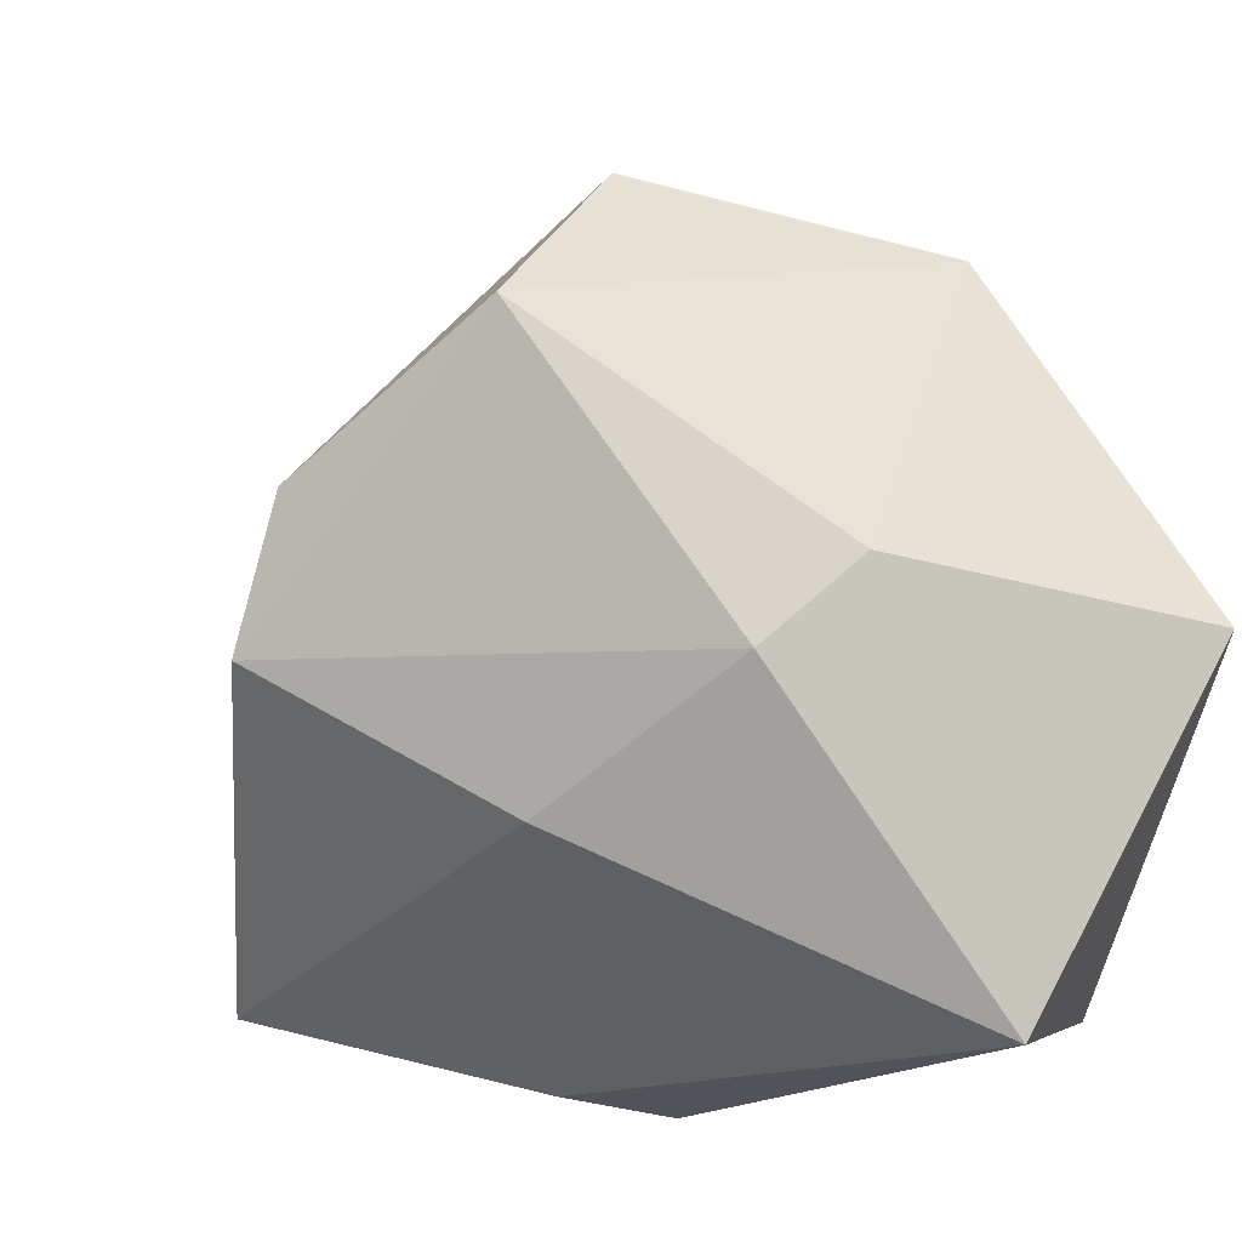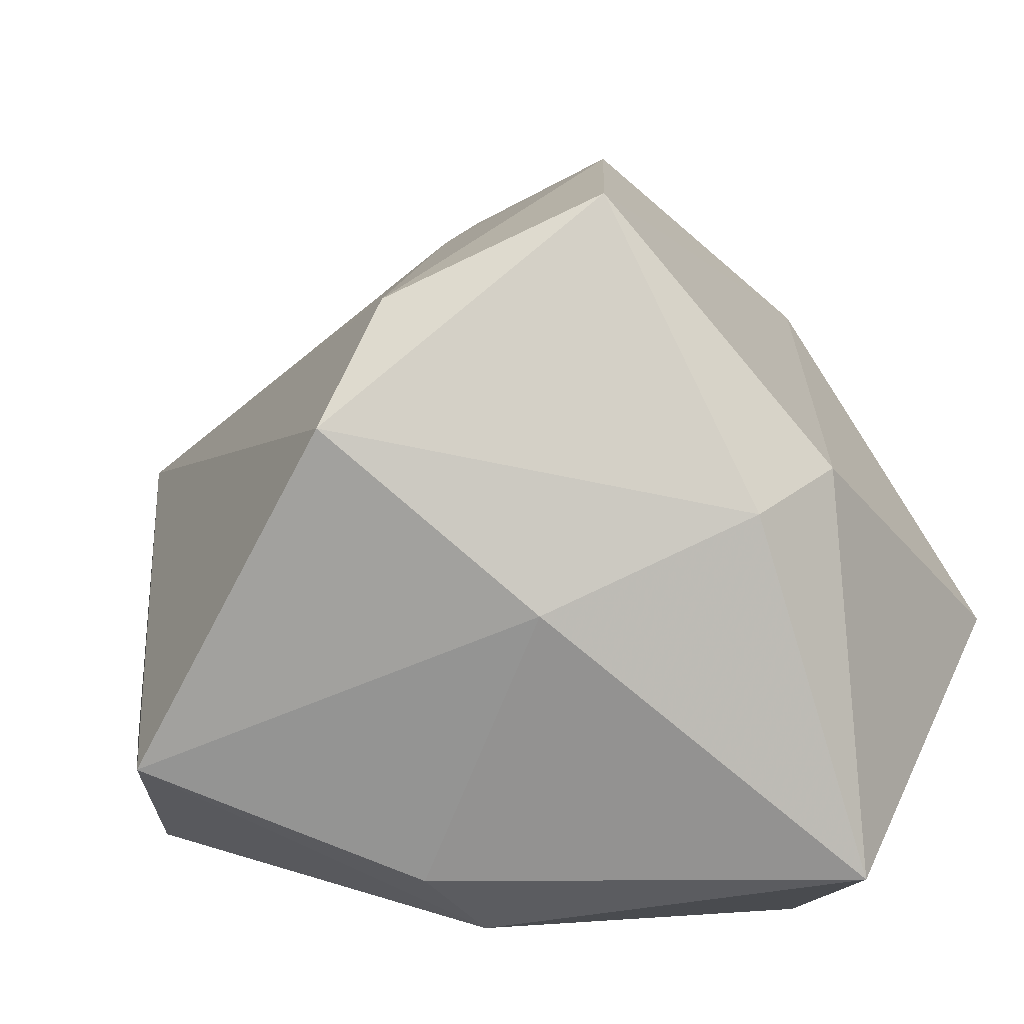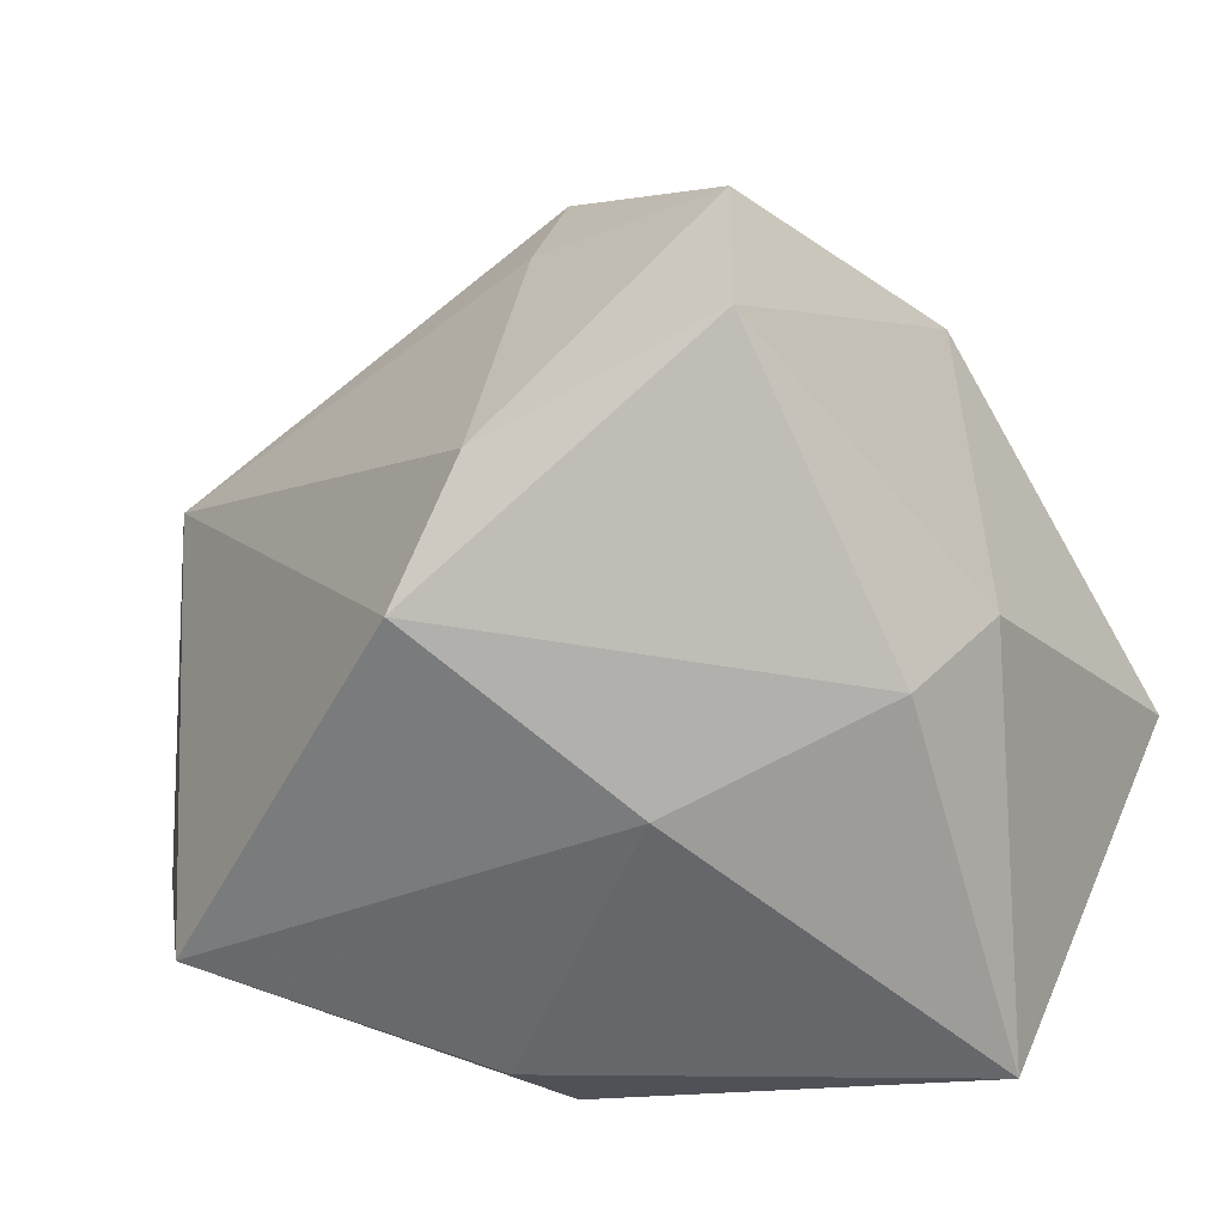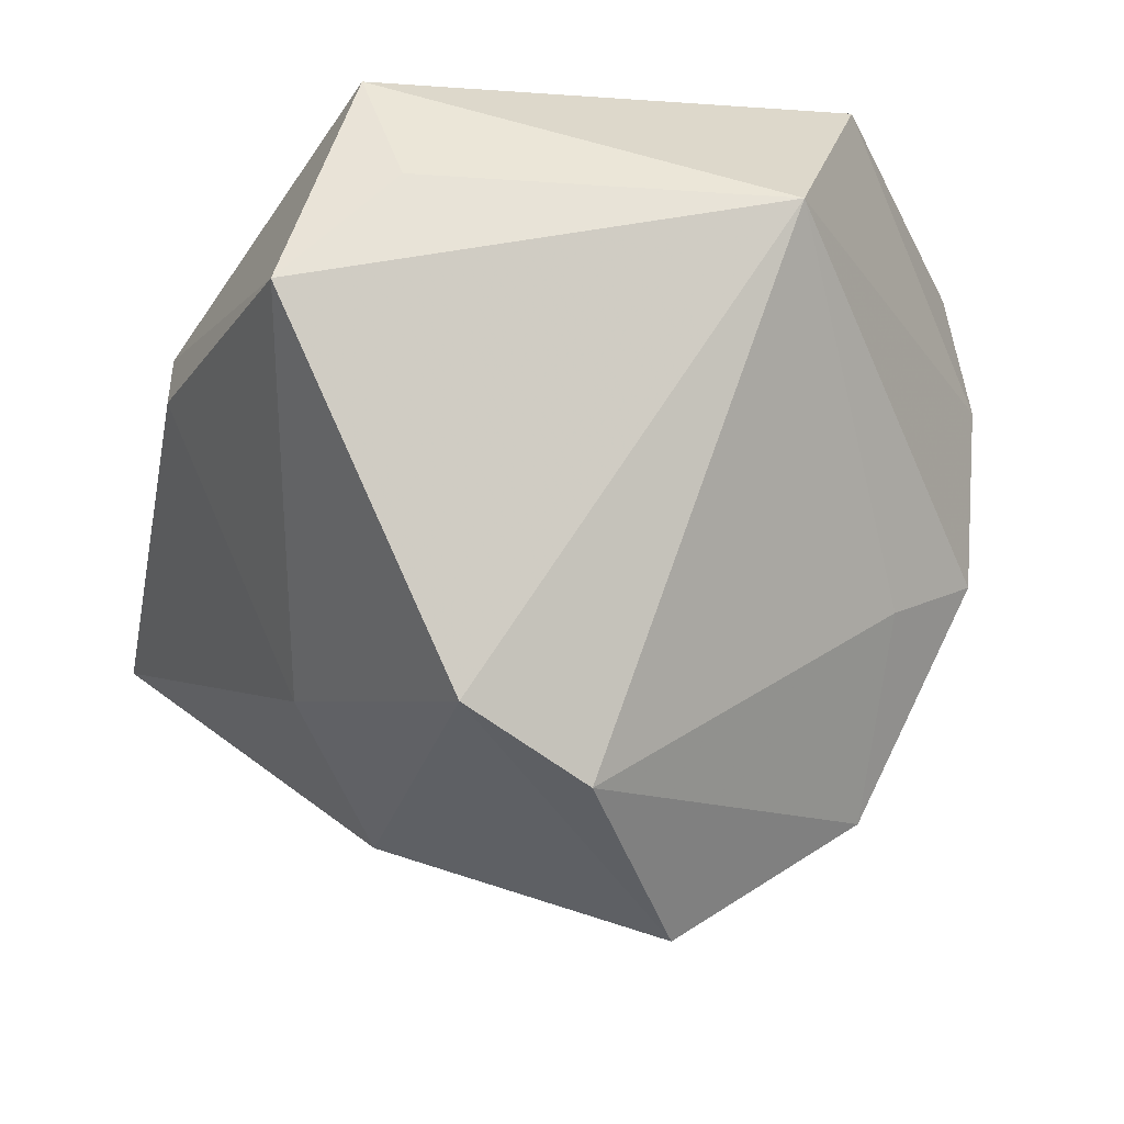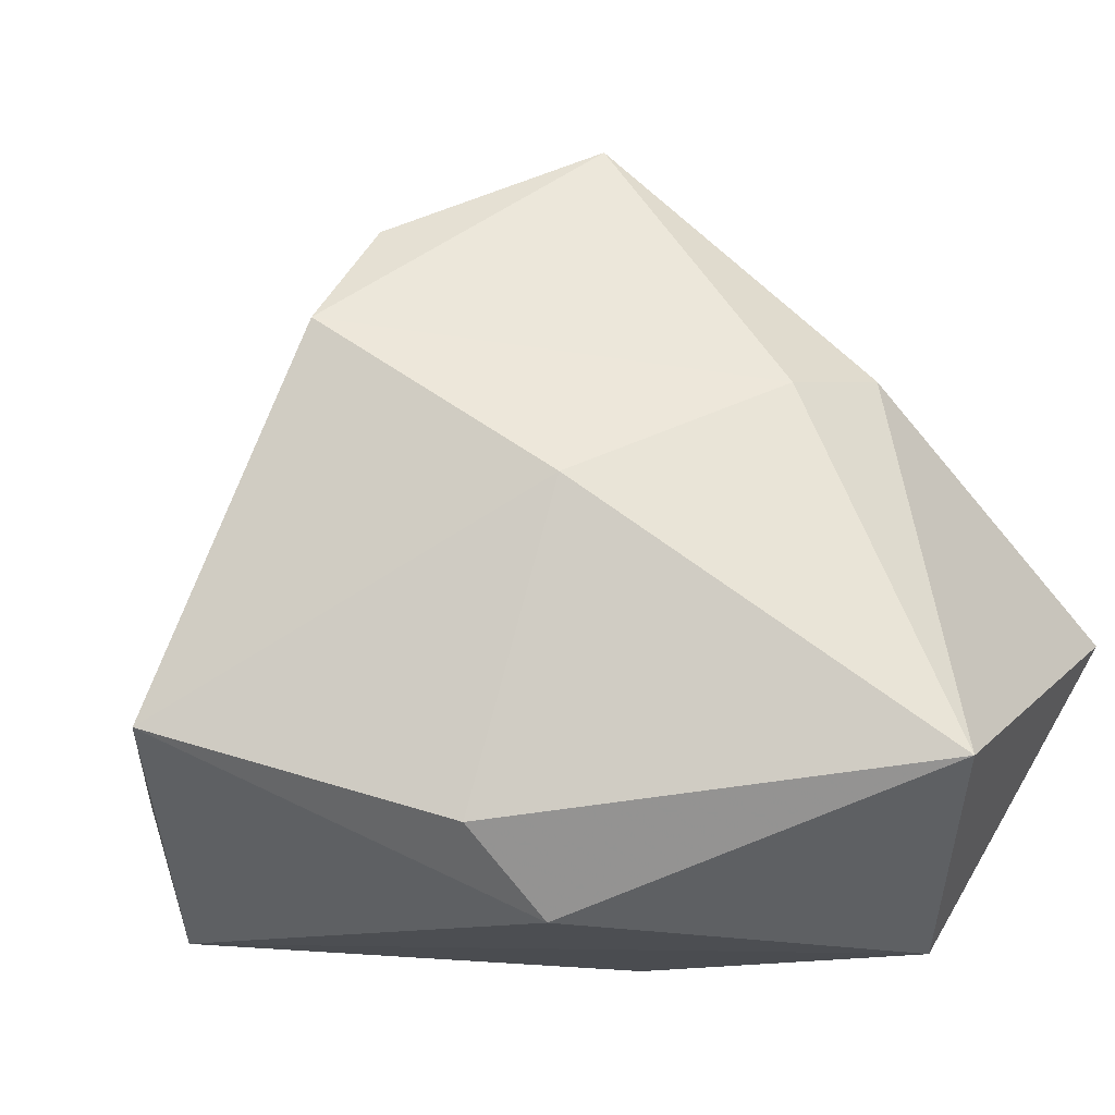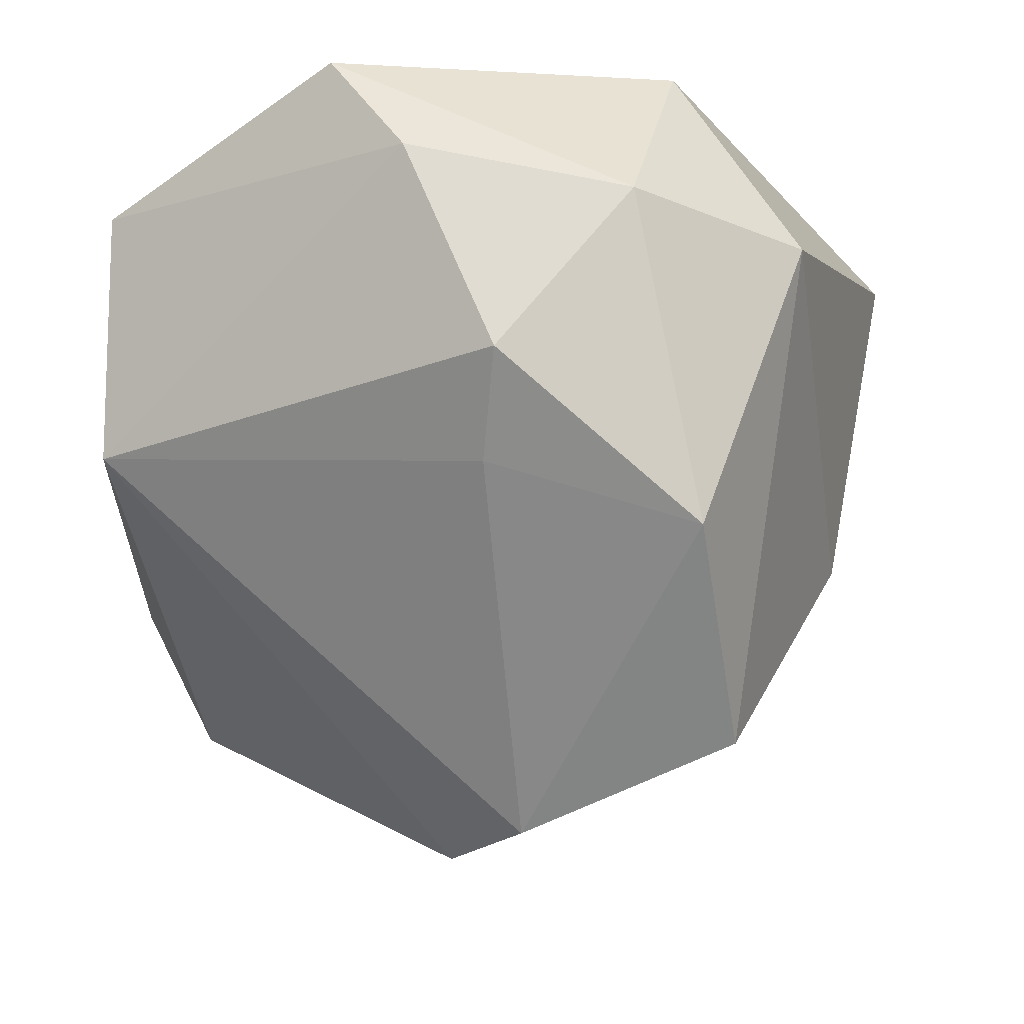
<metadata>
{"format":"obj","ext":"obj","renderer":"f3d","projection":"perspective","resolution":1024,"background":"white","views":[{"elev":-20.1,"azim":-129.3,"up":"+Y"},{"elev":-31.5,"azim":-158.9,"up":"+Y"},{"elev":-17.1,"azim":-159.9,"up":"+Y"},{"elev":-59.1,"azim":78.8,"up":"+Z"},{"elev":-63.8,"azim":-151.8,"up":"+Y"},{"elev":-21.7,"azim":175.9,"up":"+Z"}]}
</metadata>
<code>
v -0.0116 0.04669 0.01142
v 0.009063 -0.04422 -0.007601
v -0.03718 -0.04473 0.008484
v 0.02704 -0.008361 0.02842
v 0.02143 0.04296 0.02778
v -0.002524 0.004352 -0.04934
v -0.01246 -0.02557 -0.02828
v 0.01339 0.04721 0.01546
v 0.00475 -0.01025 -0.0489
v 0.03603 0.004195 0.03195
v -0.04966 -0.005234 0.02586
v -0.03211 0.03472 0.01083
v -0.0225 -0.03677 0.03229
v -0.003229 0.03152 0.03224
v -0.0254 0.01755 -0.04209
v 0.009179 -0.01976 0.03108
v 0.003445 0.04638 -0.007868
v 0.007167 -0.04496 0.005881
v 0.03535 -0.0349 -0.02749
v 0.04309 -0.02394 -0.01458
v -0.04191 -0.004733 -0.0133
v 0.04629 0.02438 0.01716
v 0.04629 -0.02944 -0.0003543
v 0.04629 0.01689 -0.009657
v 0.003965 0.03682 -0.01697
v -0.01795 0.03468 0.03229
v -0.03521 -0.01377 -0.02112
v -0.01937 0.03796 -0.02404
f 12 11 26
f 3 11 21
f 21 12 15
f 11 12 21
f 9 24 19
f 9 6 24
f 19 7 9
f 15 6 9
f 25 17 24
f 24 6 25
f 26 11 13
f 13 11 3
f 15 12 28
f 17 25 28
f 28 6 15
f 28 25 6
f 27 7 3
f 3 21 27
f 27 21 15
f 15 9 27
f 27 9 7
f 24 17 8
f 14 5 26
f 10 5 14
f 26 13 14
f 14 13 10
f 17 28 1
f 1 28 12
f 1 8 17
f 1 12 26
f 26 5 1
f 5 8 1
f 10 13 16
f 13 23 16
f 19 24 20
f 20 23 19
f 24 23 20
f 18 13 3
f 18 23 13
f 19 23 18
f 24 8 22
f 22 8 5
f 22 5 10
f 22 23 24
f 10 23 22
f 4 23 10
f 10 16 4
f 4 16 23
f 19 18 2
f 2 18 3
f 2 7 19
f 3 7 2

</code>
